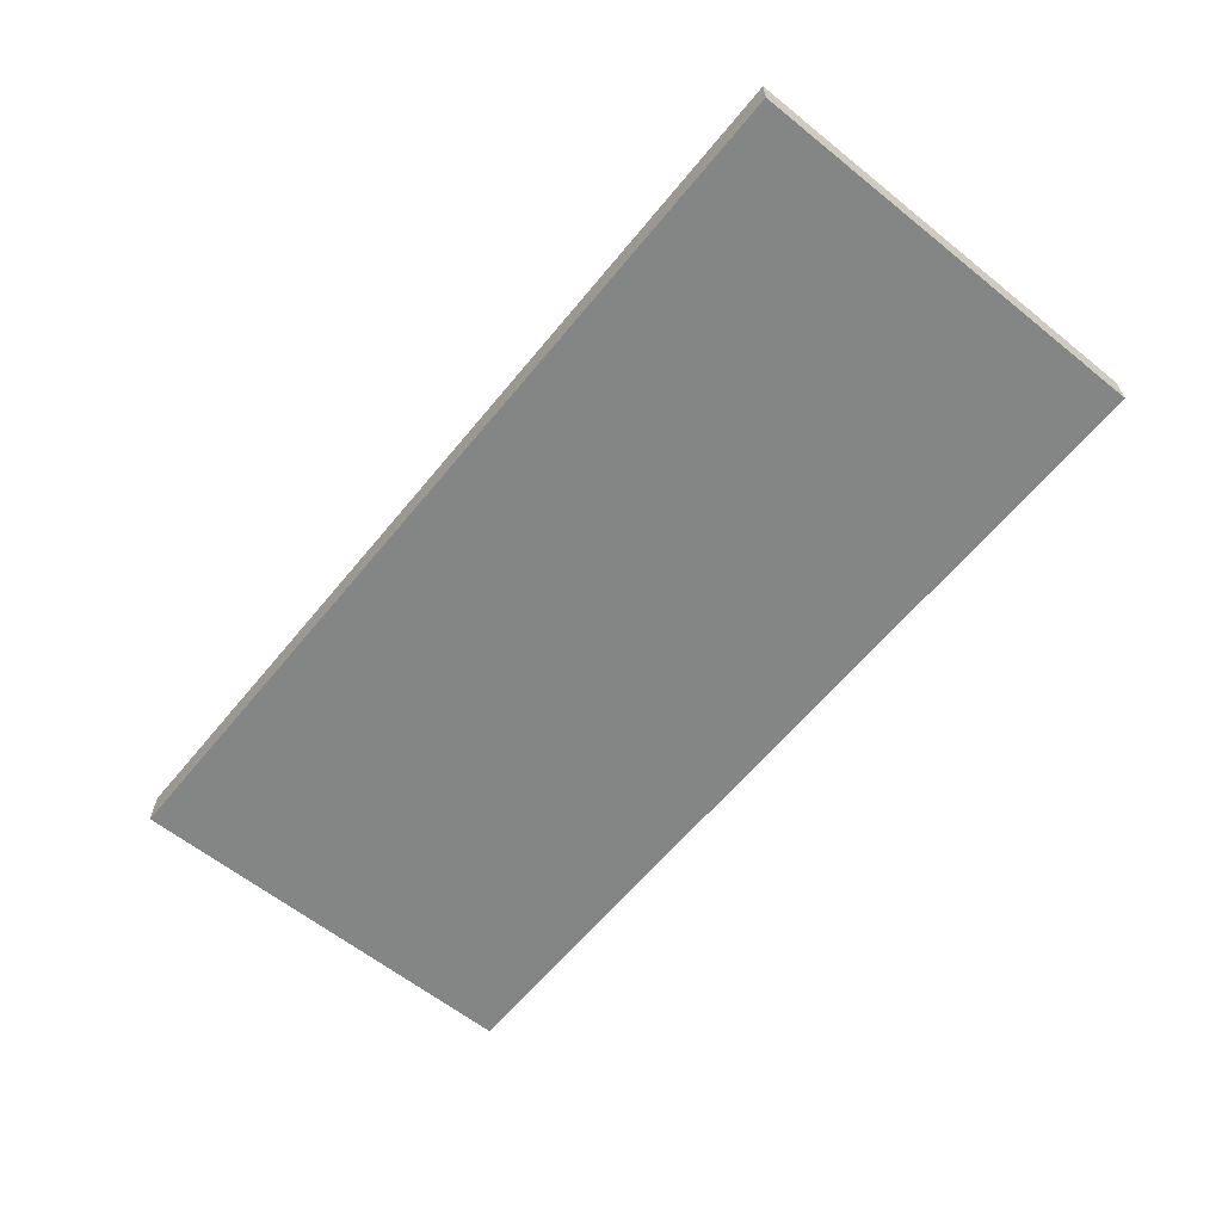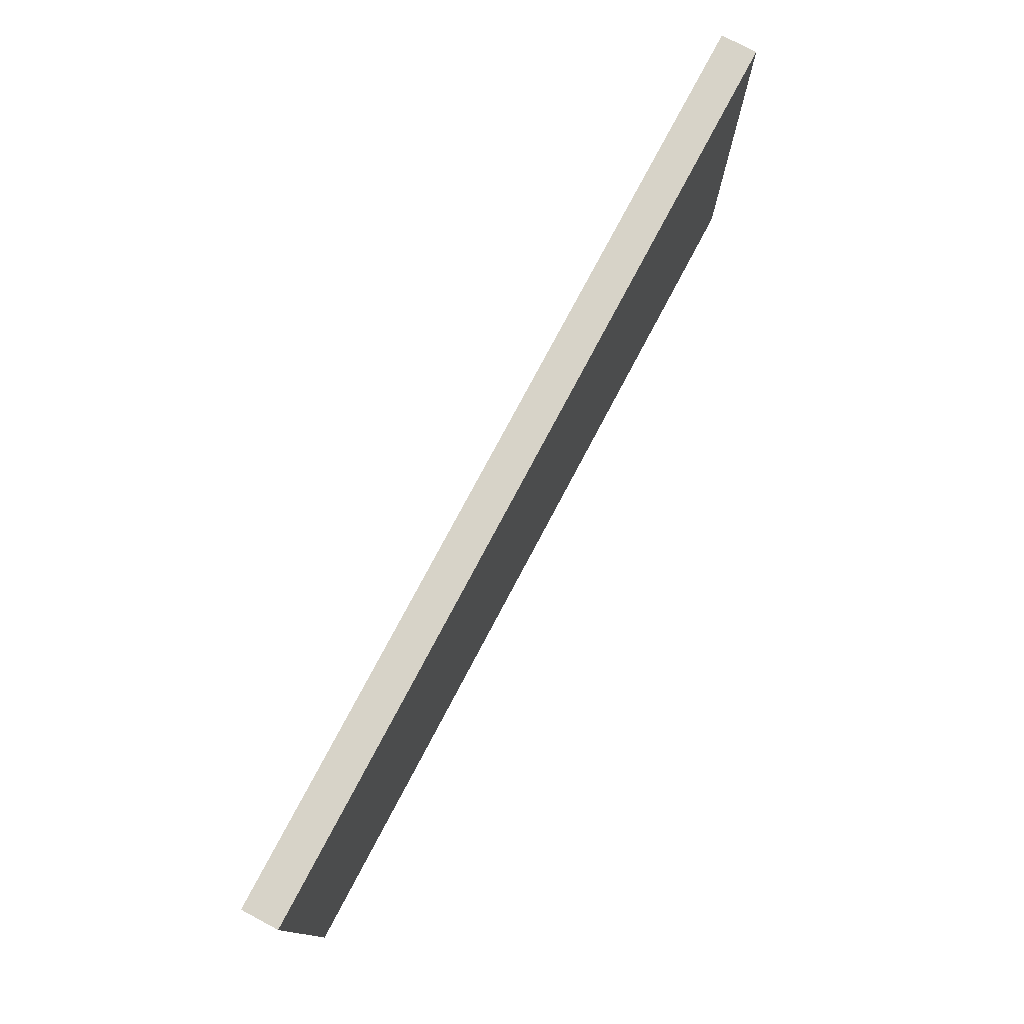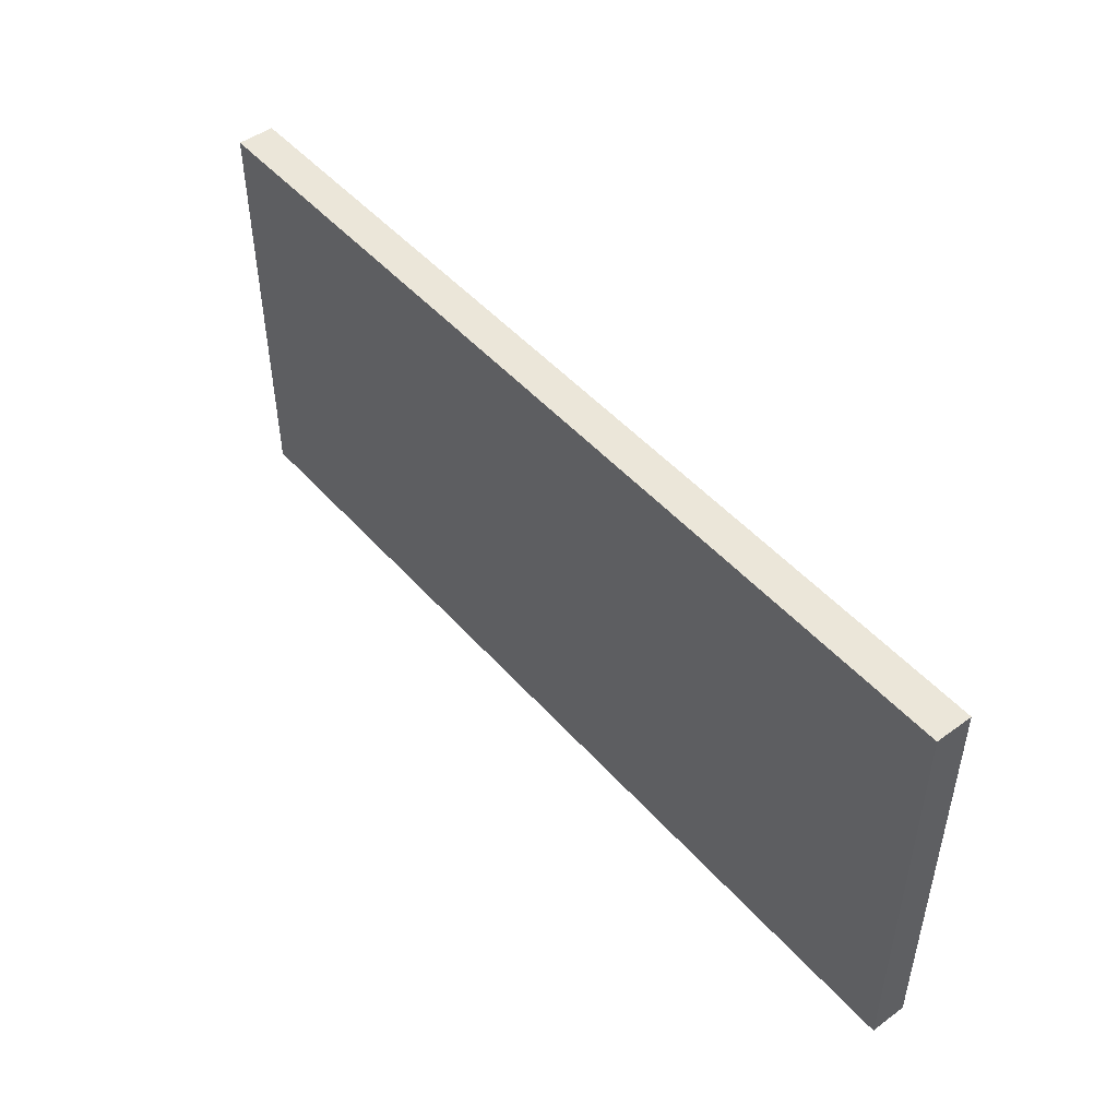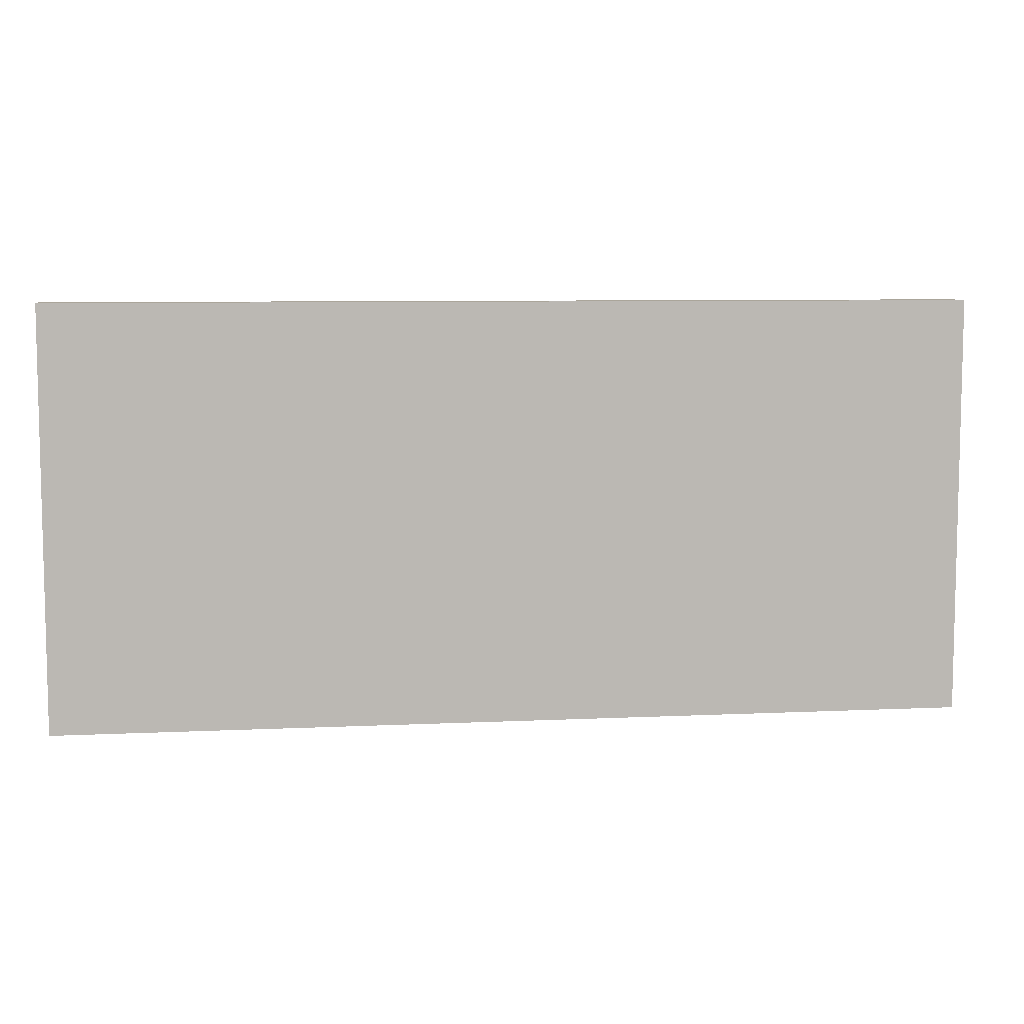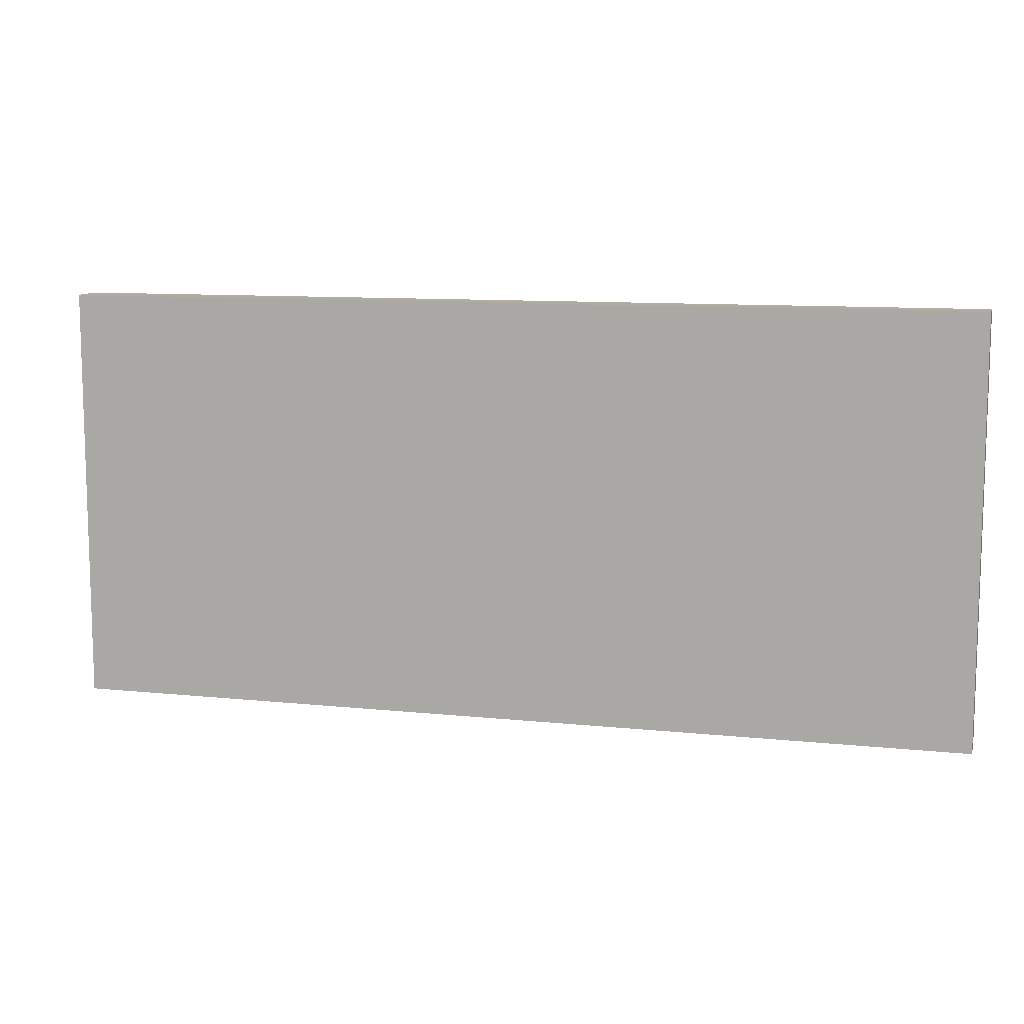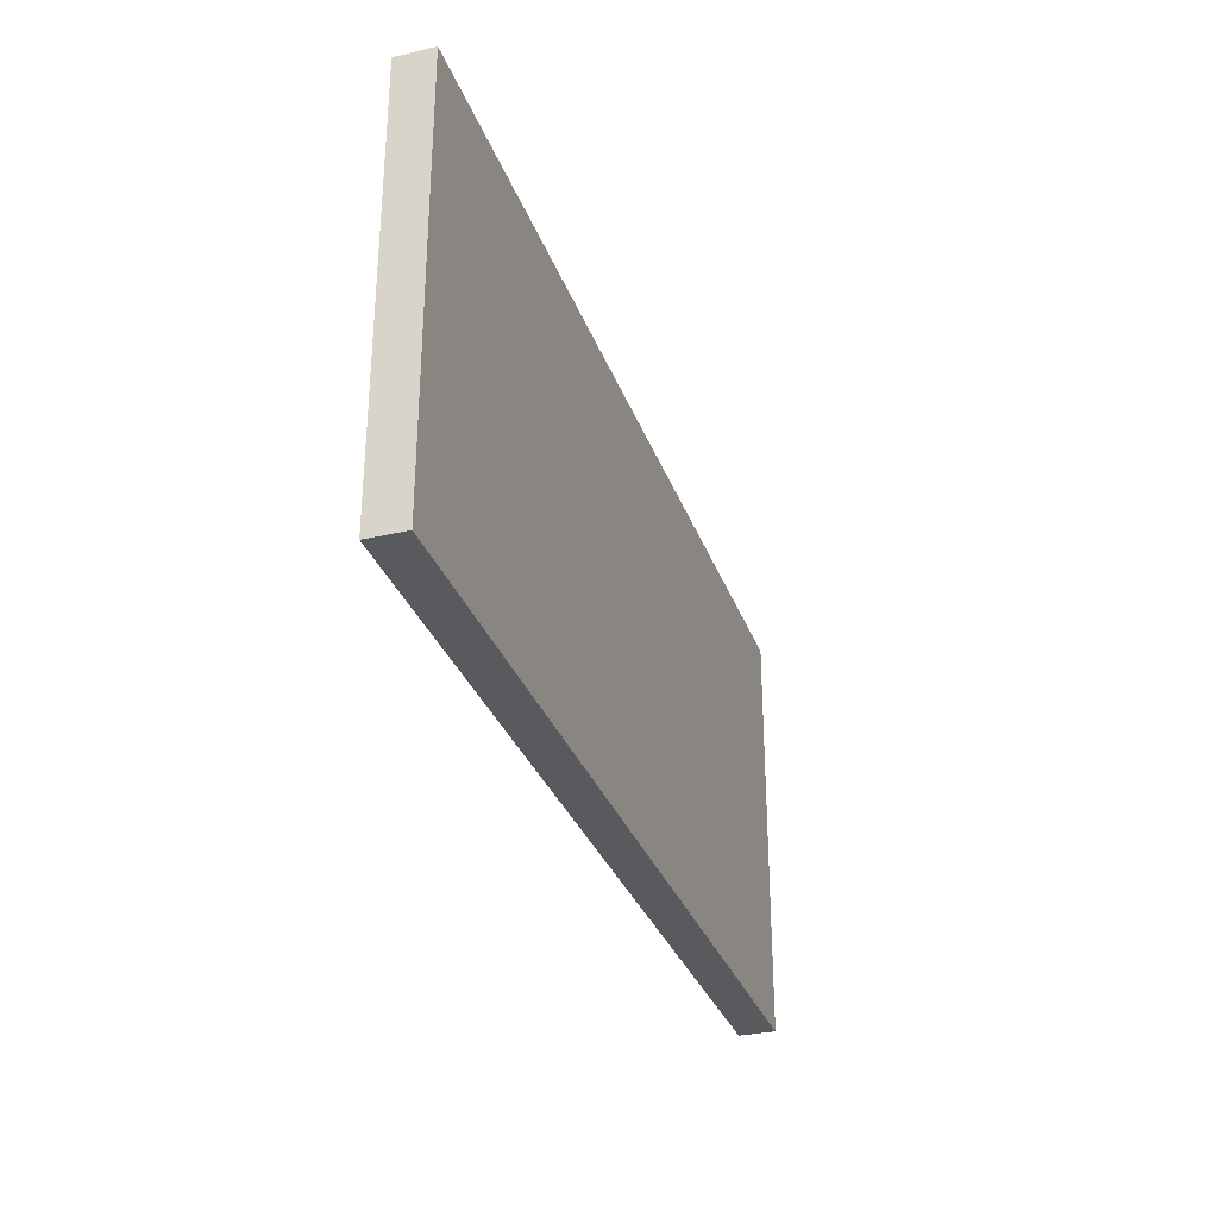
<metadata>
{"format":"obj","ext":"obj","renderer":"f3d","projection":"perspective","resolution":1024,"background":"white","views":[{"elev":-61.6,"azim":-129.2,"up":"+Z"},{"elev":76.8,"azim":-62.1,"up":"+Y"},{"elev":48.2,"azim":50.8,"up":"+Y"},{"elev":7.6,"azim":172.4,"up":"+Y"},{"elev":10.2,"azim":14.9,"up":"+Y"},{"elev":-31.3,"azim":-72.0,"up":"+Y"}]}
</metadata>
<code>
g MetroArea_Prop_Billboard_27
v 0.8551 0.3822 0.03452
v 0.8551 -0.3822 0.03451
v -0.8551 -0.3822 0.03451
v -0.8551 0.3822 0.03452
v -0.8732 -0.4003 0.03452
v -0.8732 0.4003 0.03452
v -0.8551 0.3822 0.03452
v -0.8551 -0.3822 0.03451
v -0.8551 -0.3822 -0.03452
v -0.8551 0.3822 -0.03452
v -0.8732 0.4003 -0.03452
v -0.8732 -0.4003 -0.03452
v 0.8732 0.4003 0.03453
v -0.8732 0.4003 0.03452
v -0.8732 0.4003 -0.03452
v 0.8732 0.4003 -0.03452
v 0.8732 -0.4003 0.03452
v 0.8732 0.4003 0.03453
v 0.8732 0.4003 -0.03452
v 0.8732 -0.4003 -0.03453
v -0.8732 0.4003 0.03452
v 0.8732 0.4003 0.03453
v 0.8551 0.3822 0.03452
v -0.8551 0.3822 0.03452
v -0.8551 0.3822 -0.03452
v 0.8551 0.3822 -0.03452
v 0.8732 0.4003 -0.03452
v -0.8732 0.4003 -0.03452
v 0.8732 -0.4003 0.03452
v -0.8732 -0.4003 0.03452
v -0.8551 -0.3822 0.03451
v 0.8551 -0.3822 0.03451
v 0.8551 -0.3822 -0.03452
v -0.8551 -0.3822 -0.03452
v -0.8732 -0.4003 -0.03452
v 0.8732 -0.4003 -0.03453
v -0.8732 0.4003 0.03452
v -0.8732 -0.4003 0.03452
v -0.8732 -0.4003 -0.03452
v -0.8732 0.4003 -0.03452
v -0.8732 -0.4003 0.03452
v 0.8732 -0.4003 0.03452
v 0.8732 -0.4003 -0.03453
v -0.8732 -0.4003 -0.03452
v 0.8732 0.4003 0.03453
v 0.8732 -0.4003 0.03452
v 0.8551 -0.3822 0.03451
v 0.8551 0.3822 0.03452
v 0.8551 0.3822 -0.03452
v 0.8551 -0.3822 -0.03452
v 0.8732 -0.4003 -0.03453
v 0.8732 0.4003 -0.03452
v 0.8551 0.3822 -0.03452
v -0.8551 0.3822 -0.03452
v -0.8551 -0.3822 -0.03452
v 0.8551 -0.3822 -0.03452
g MetroArea_Prop_Billboard_27_0
f 3 2 1
f 4 3 1
f 7 6 5
f 8 7 5
f 11 10 9
f 12 11 9
f 15 14 13
f 16 15 13
f 19 18 17
f 20 19 17
f 23 22 21
f 24 23 21
f 27 26 25
f 28 27 25
f 31 30 29
f 32 31 29
f 35 34 33
f 36 35 33
f 39 38 37
f 40 39 37
f 43 42 41
f 44 43 41
f 47 46 45
f 48 47 45
f 51 50 49
f 52 51 49
f 55 54 53
f 56 55 53

</code>
